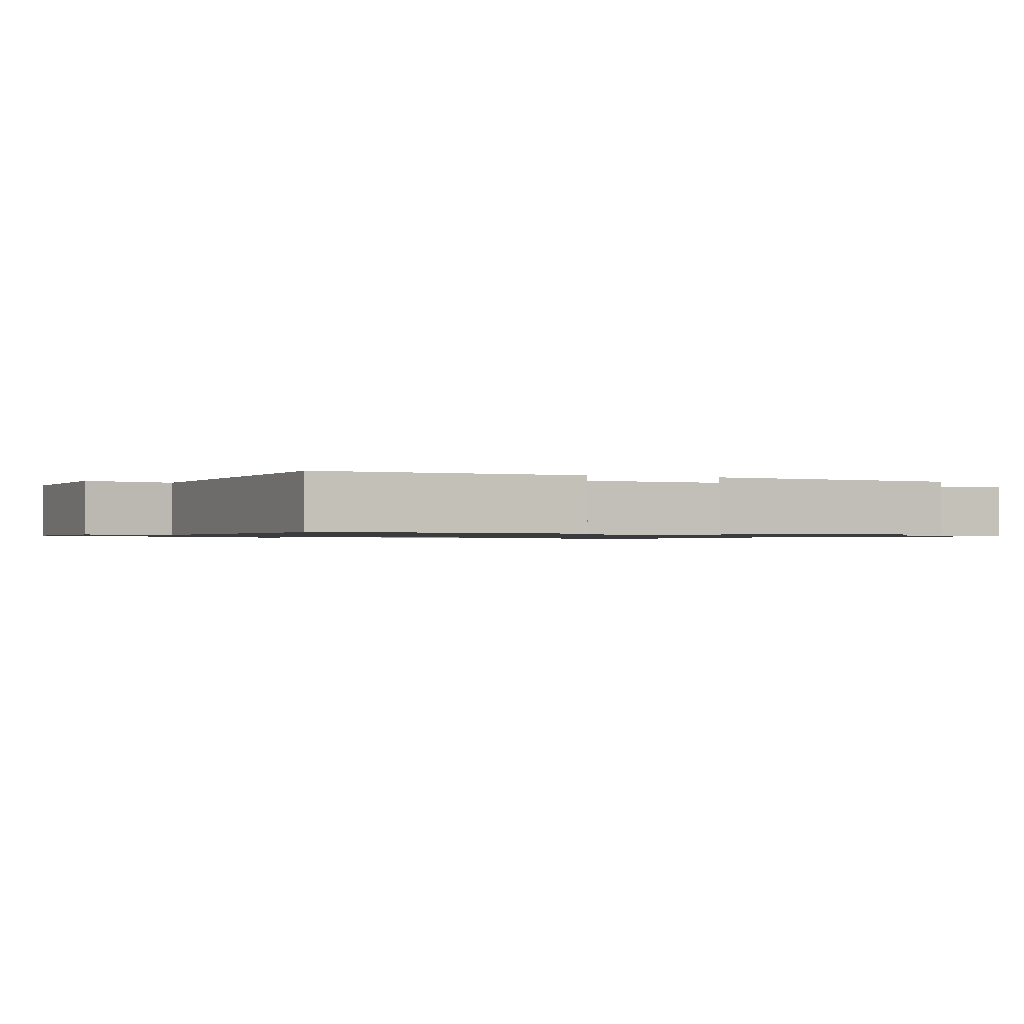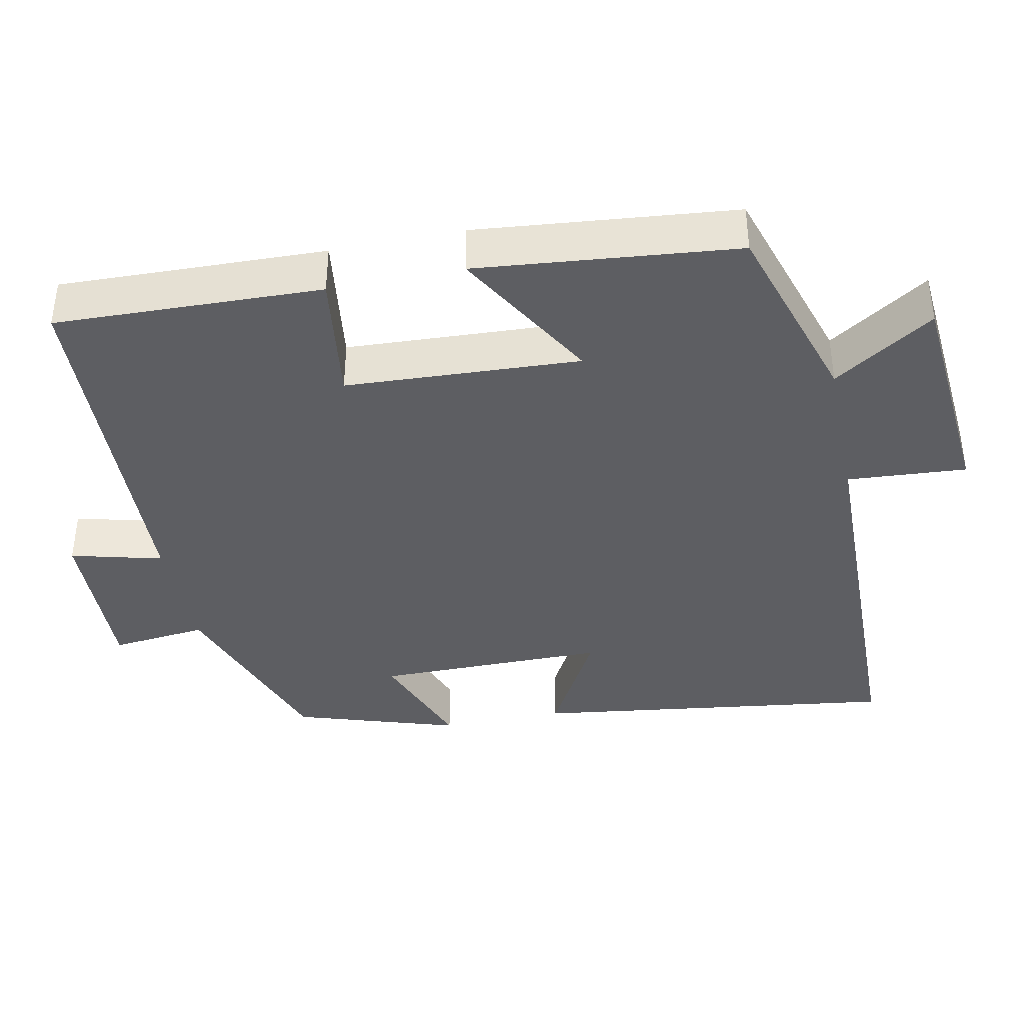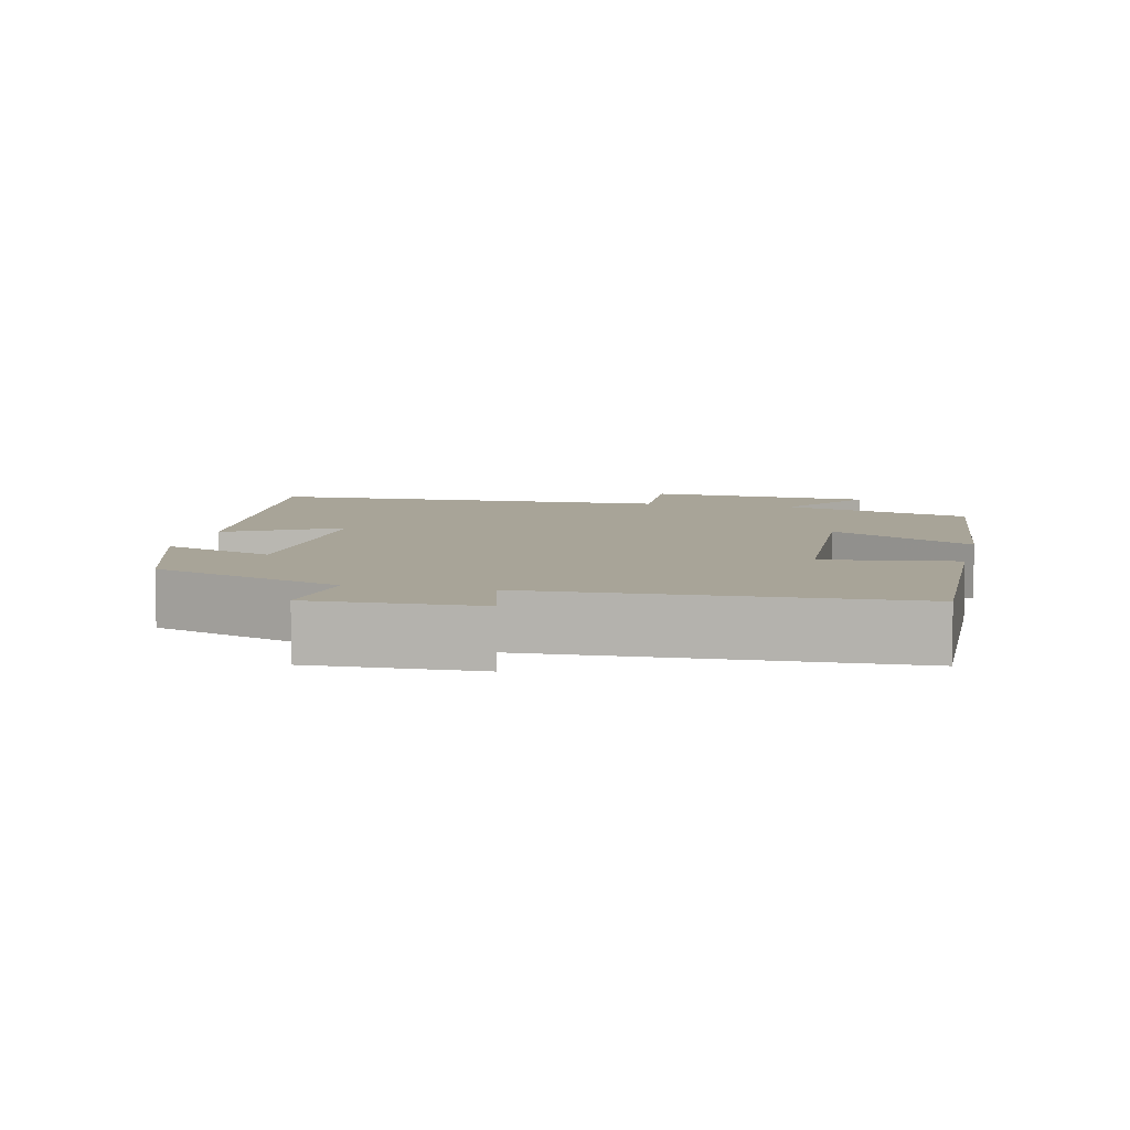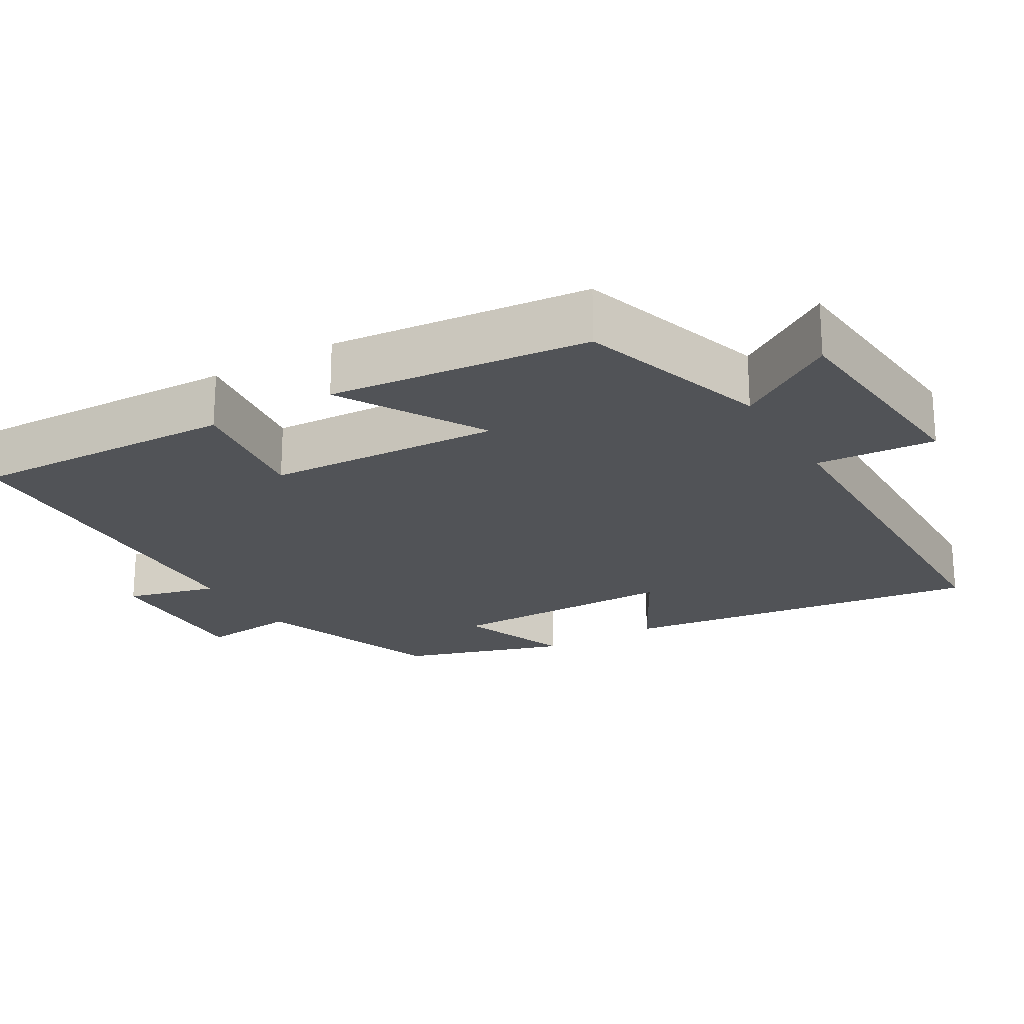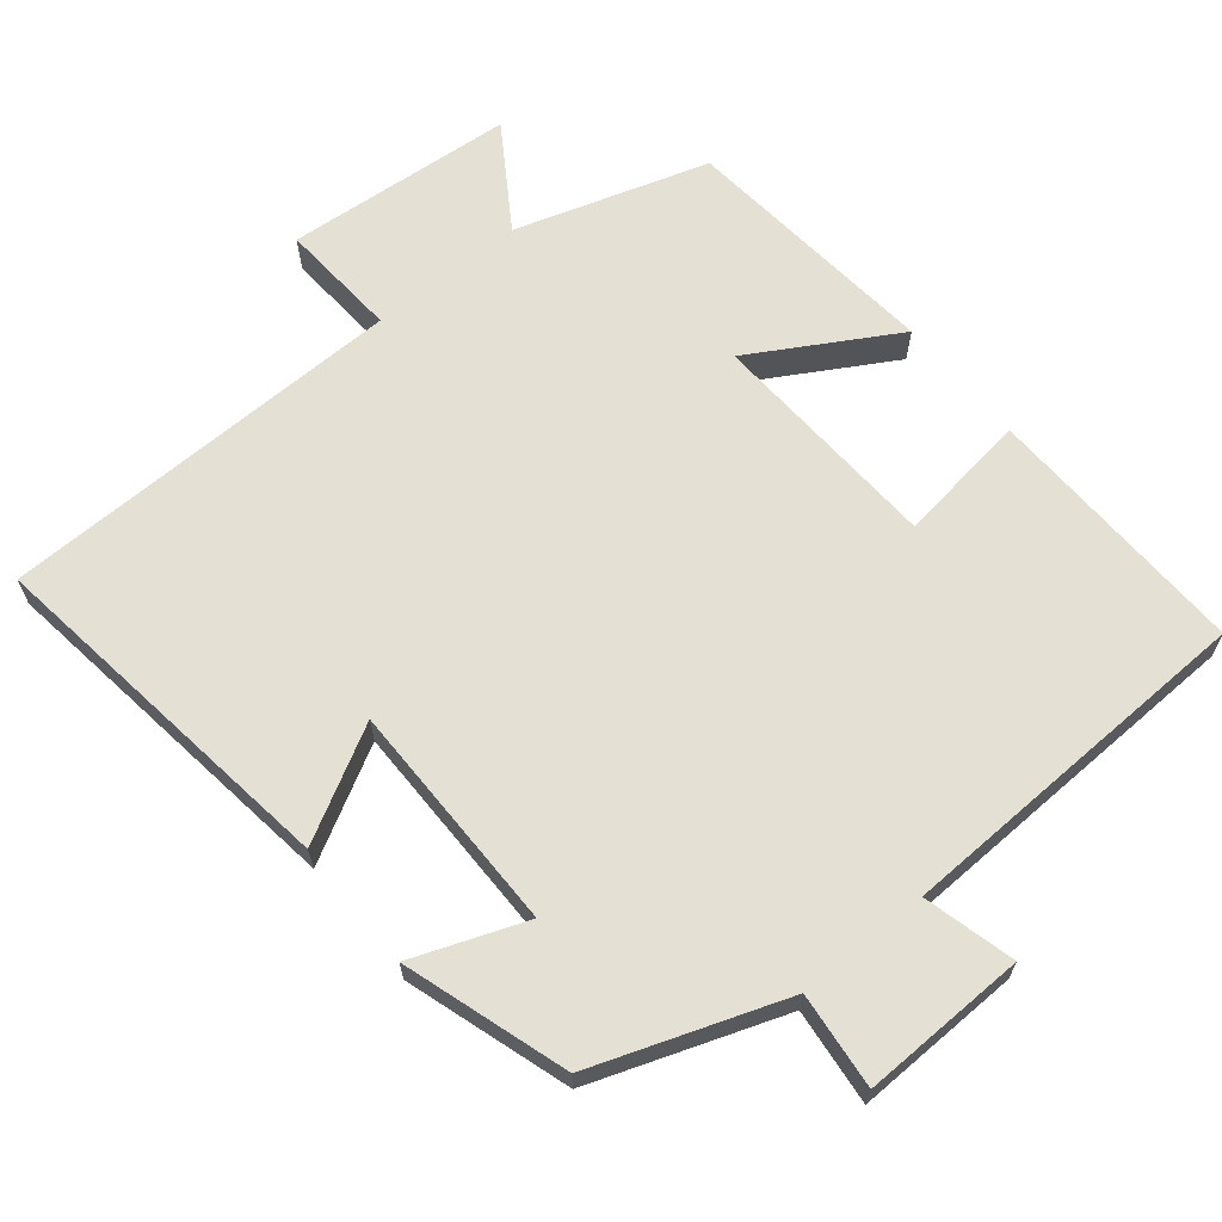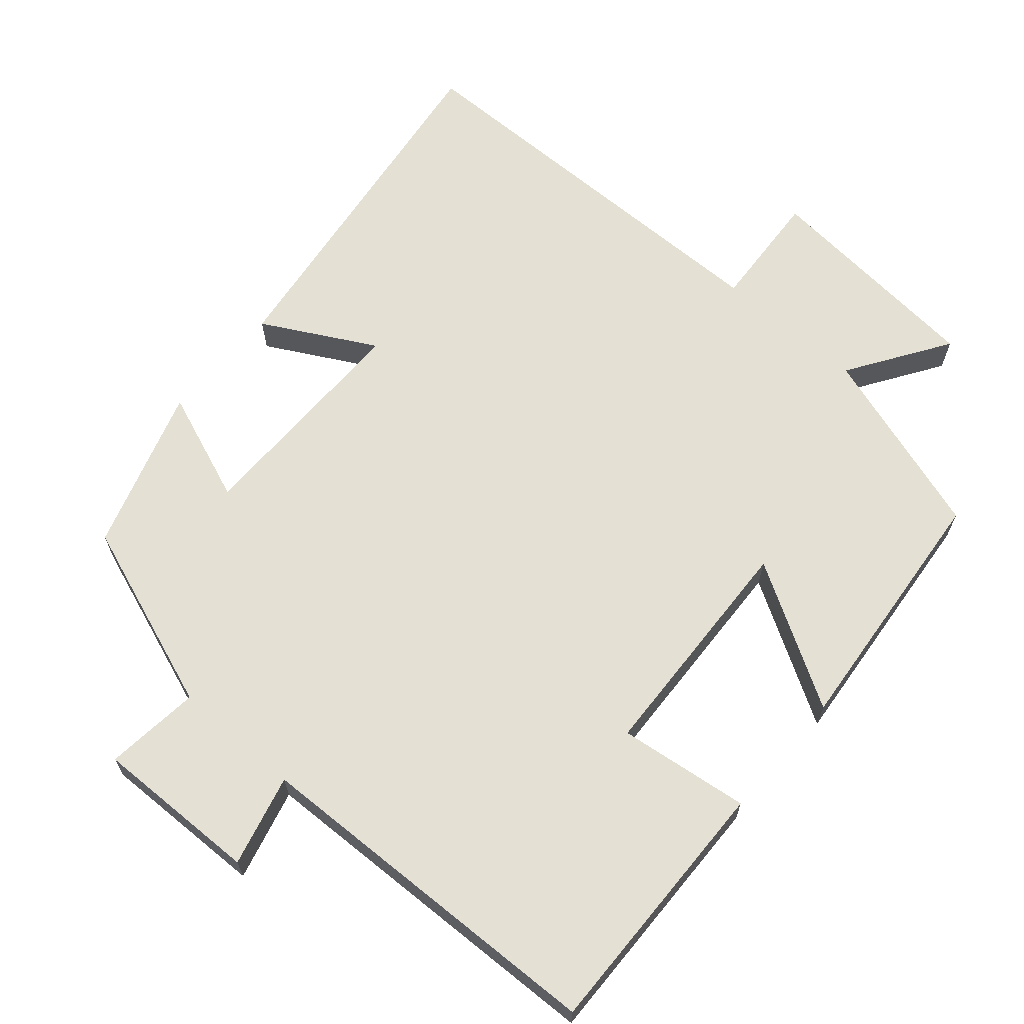
<metadata>
{"format":"obj","ext":"obj","renderer":"f3d","projection":"perspective","resolution":1024,"background":"white","views":[{"elev":-1.0,"azim":66.1,"up":"+Y"},{"elev":-39.2,"azim":101.5,"up":"+Y"},{"elev":7.0,"azim":12.8,"up":"+Y"},{"elev":-21.9,"azim":120.5,"up":"+Y"},{"elev":65.6,"azim":-39.2,"up":"+Y"},{"elev":65.9,"azim":41.1,"up":"+Y"}]}
</metadata>
<code>
v 0.511 0.07 0.482
v 0.5 0.07 0.118
v 0.32 0.07 0.142
v 0.304 0.07 -0.178
v 0.5 0.07 -0.064
v 0.465 0.07 -0.418
v 0.203 0.07 -0.5
v 0.292 0.07 -0.637
v -0.02 0.07 -0.663
v -0.009 0.07 -0.5
v -0.567 0.07 -0.489
v -0.5 0.07 0.009
v -0.347 0.07 -0.075
v -0.347 0.07 0.241
v -0.5 0.07 0.183
v -0.429 0.07 0.407
v -0.169 0.07 0.5
v -0.183 0.07 0.631
v 0.043 0.07 0.625
v 0.011 0.07 0.5
v 0.511 0 0.482
v 0.5 0 0.118
v 0.32 0 0.142
v 0.304 0 -0.178
v 0.5 0 -0.064
v 0.465 0 -0.418
v 0.203 0 -0.5
v 0.292 0 -0.637
v -0.02 0 -0.663
v -0.009 0 -0.5
v -0.567 0 -0.489
v -0.5 0 0.009
v -0.347 0 -0.075
v -0.347 0 0.241
v -0.5 0 0.183
v -0.429 0 0.407
v -0.169 0 0.5
v -0.183 0 0.631
v 0.043 0 0.625
v 0.011 0 0.5
f 17 18 19 20
f 14 15 16 17
f 13 14 17 20
f 10 11 12 13
f 10 13 20
f 7 8 9 10
f 4 5 6 7
f 3 4 7 10
f 20 1 2 3
f 3 10 20
f 40 39 38 37
f 37 36 35 34
f 40 37 34 33
f 33 32 31 30
f 40 33 30
f 30 29 28 27
f 27 26 25 24
f 30 27 24 23
f 23 22 21 40
f 40 30 23
f 1 21 22 2
f 2 22 23 3
f 3 23 24 4
f 4 24 25 5
f 5 25 26 6
f 6 26 27 7
f 7 27 28 8
f 8 28 29 9
f 9 29 30 10
f 10 30 31 11
f 11 31 32 12
f 12 32 33 13
f 13 33 34 14
f 14 34 35 15
f 15 35 36 16
f 16 36 37 17
f 17 37 38 18
f 18 38 39 19
f 19 39 40 20
f 20 40 21 1

</code>
